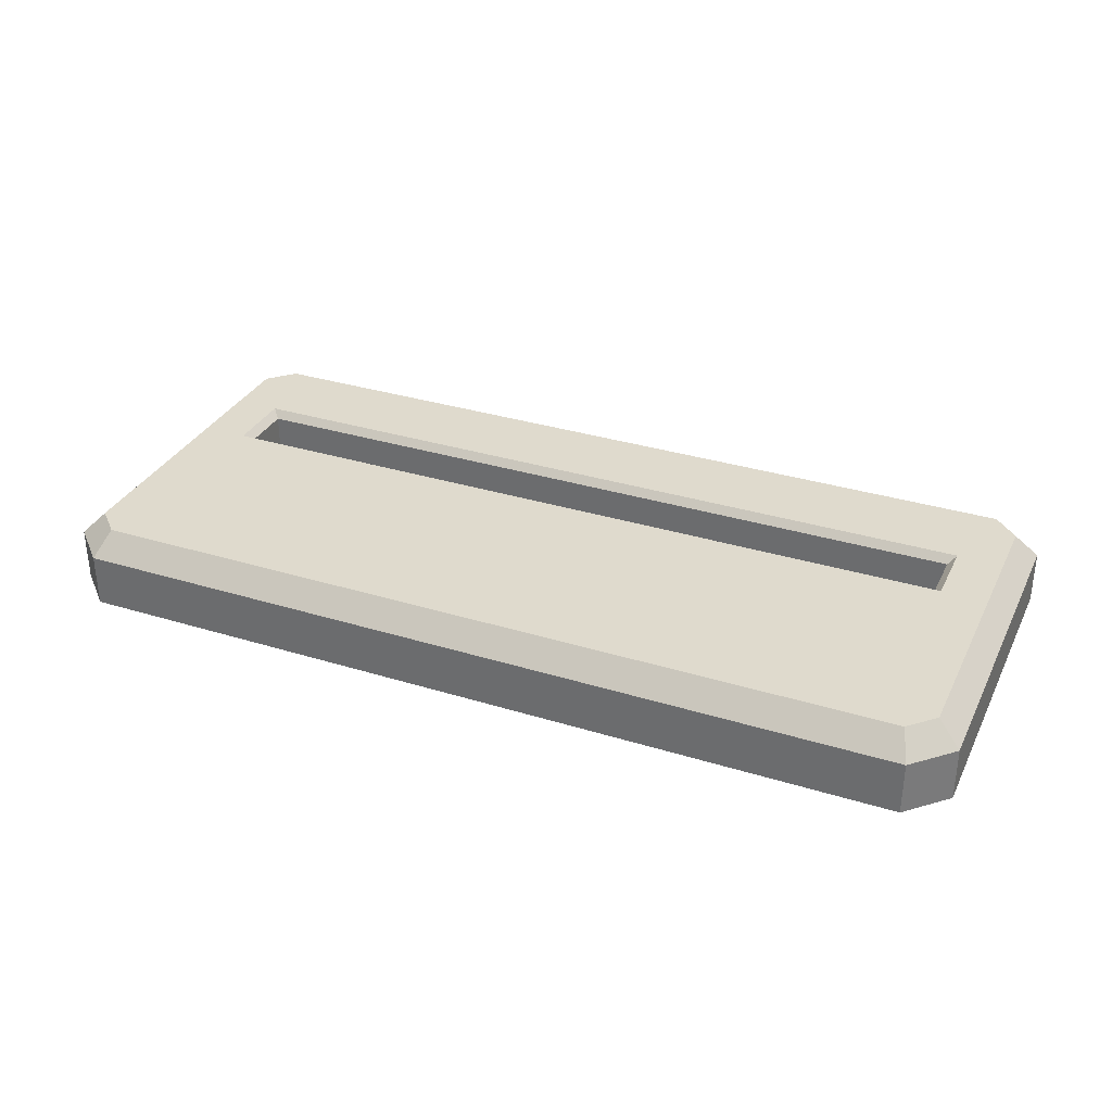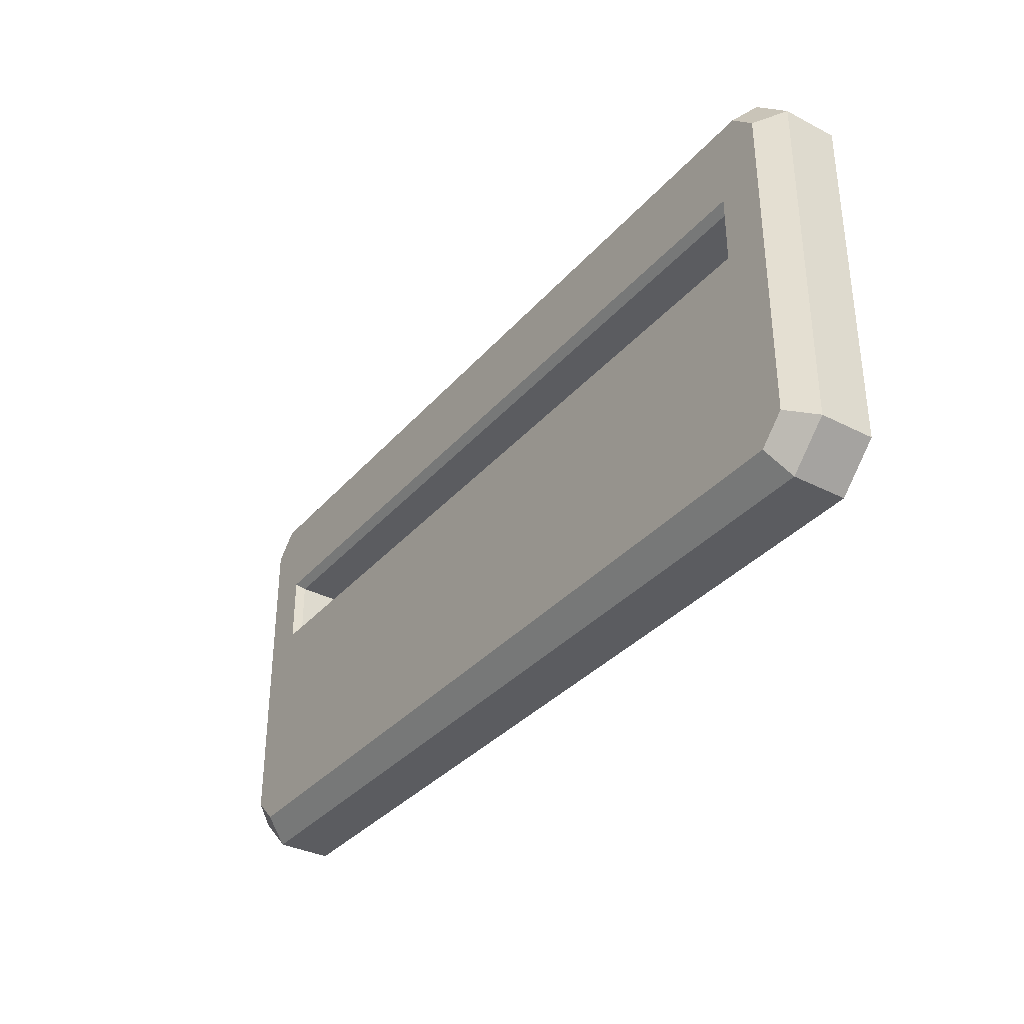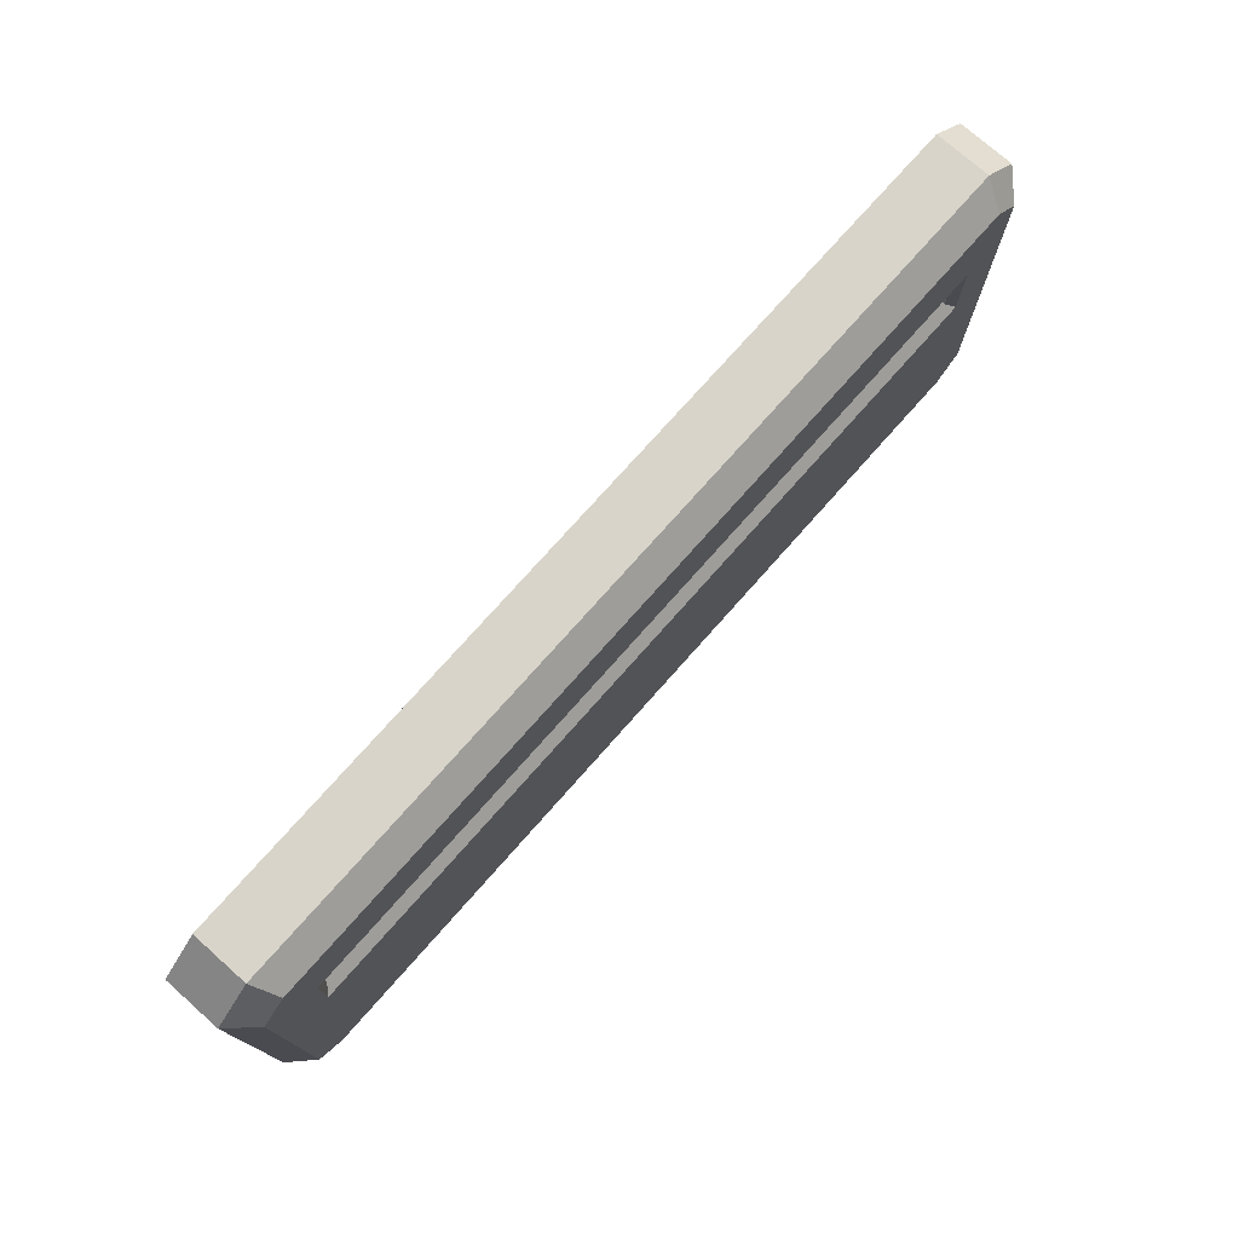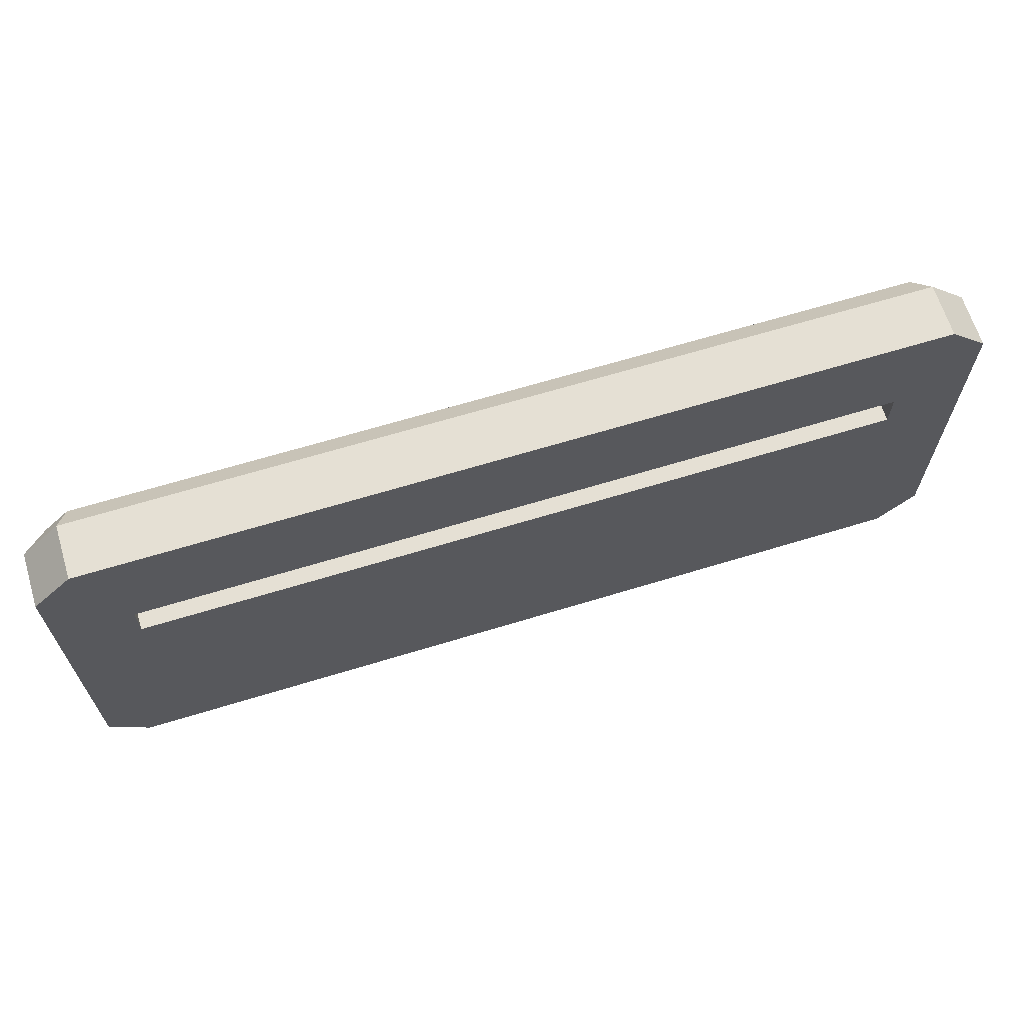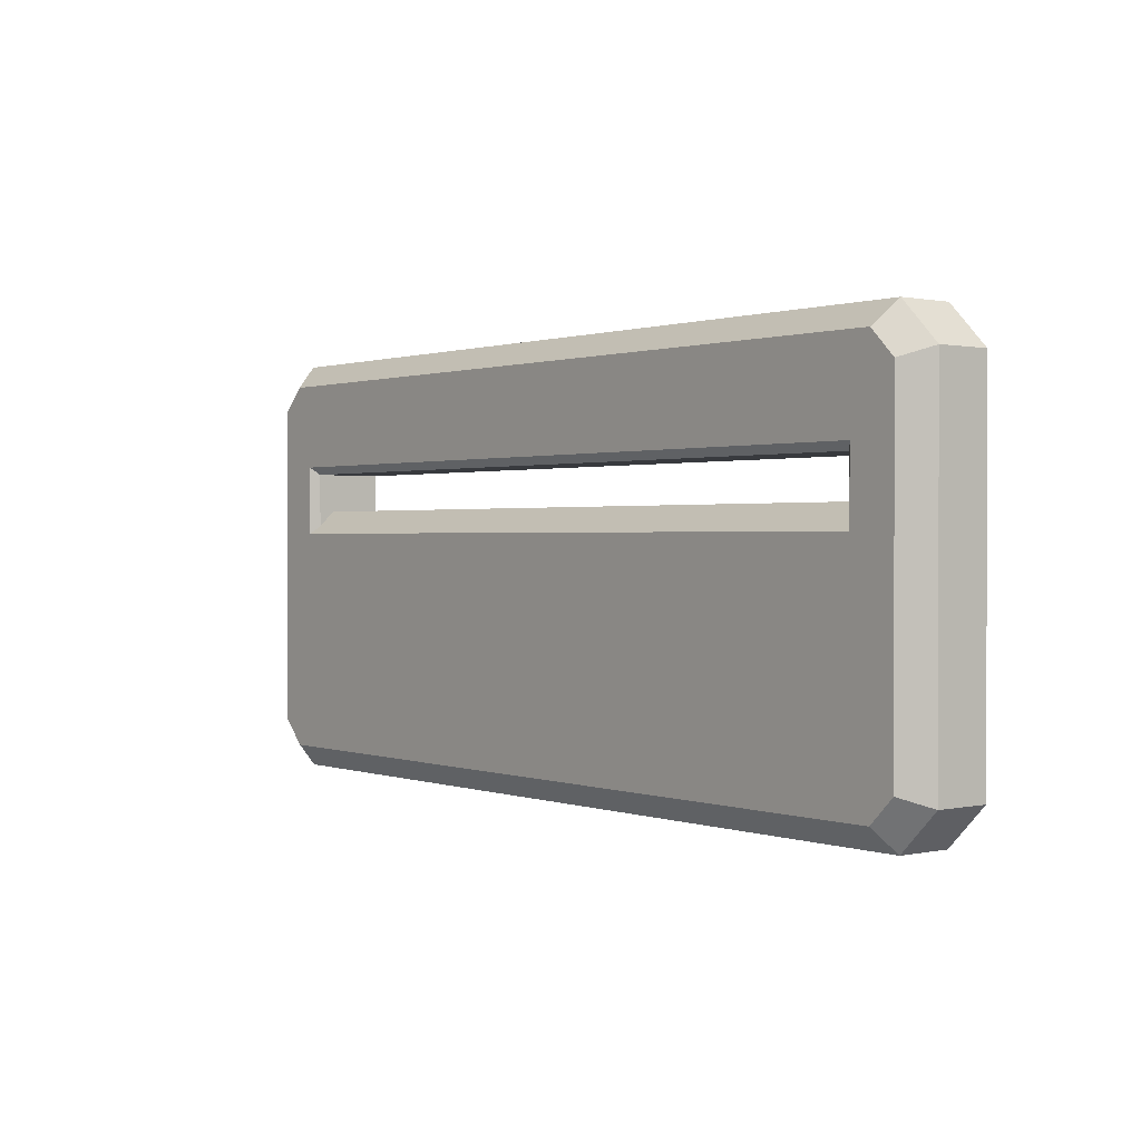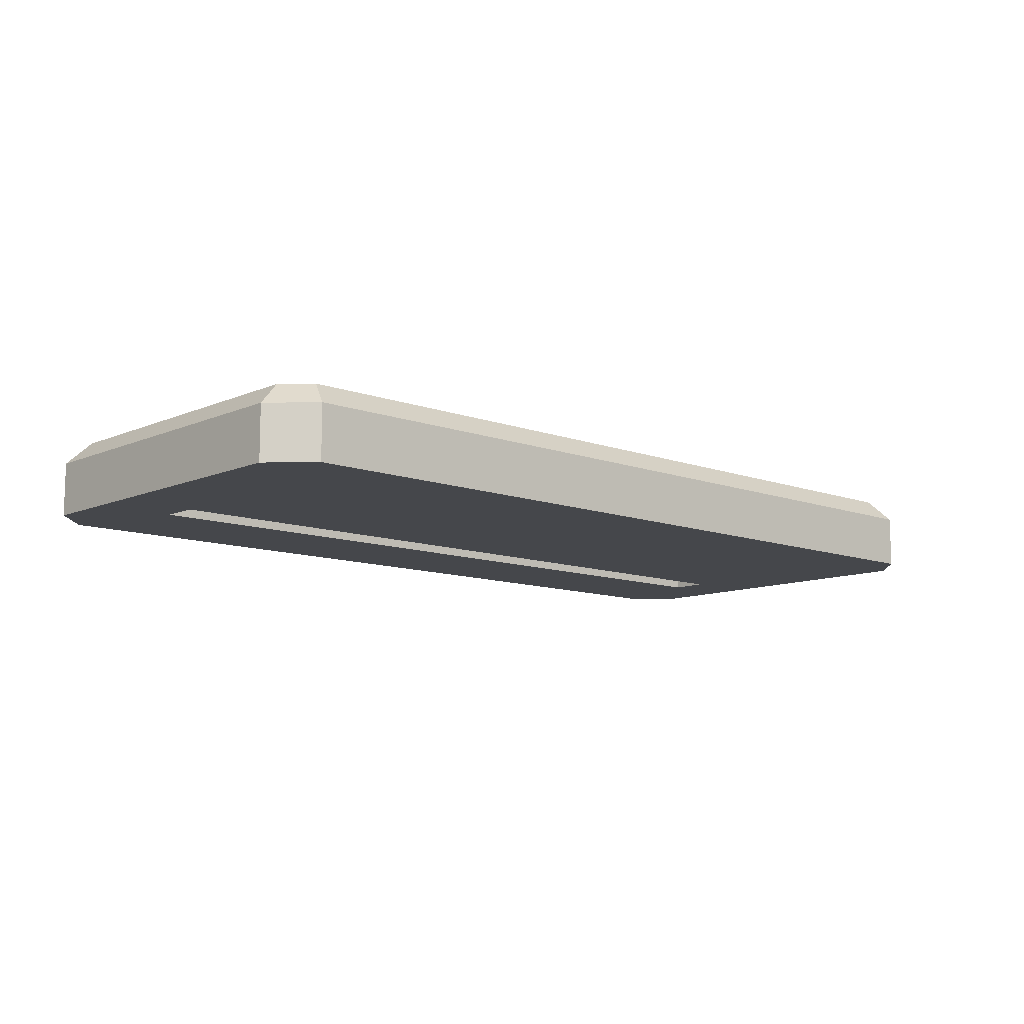
<metadata>
{"format":"obj","ext":"obj","renderer":"f3d","projection":"perspective","resolution":1024,"background":"white","views":[{"elev":32.8,"azim":23.2,"up":"+Z"},{"elev":-34.6,"azim":55.4,"up":"+Y"},{"elev":75.2,"azim":-48.5,"up":"+Y"},{"elev":65.6,"azim":162.9,"up":"+Y"},{"elev":0.8,"azim":51.8,"up":"+Y"},{"elev":-10.6,"azim":-42.8,"up":"+Z"}]}
</metadata>
<code>
g Body6
v 0.06 -0.03 0.002
v 0.06 0.015 0.002
v 0.057 0.01376 0.005
v 0.057 -0.02876 0.005
v 0.05376 -0.032 0.005
v -0.05376 -0.032 0.005
v -0.055 -0.035 0.002
v 0.055 -0.035 0.002
v -0.057 -0.02876 0.005
v -0.057 0.01376 0.005
v -0.06 0.015 0.002
v -0.06 -0.03 0.002
v -0.055 0.02 0.002
v -0.05376 0.017 0.005
v 0.055 0.02 0.002
v 0.05376 0.017 0.005
v 0.055 -0.035 -0.005
v 0.06 -0.03 -0.005
v -0.055 -0.035 -0.005
v -0.06 -0.03 -0.005
v -0.06 0.015 -0.005
v 0.051 -0.003 0.005
v -0.051 -0.003 0.005
v -0.051 0.006 0.005
v 0.051 0.006 0.005
v 0.06 0.015 -0.005
v 0.055 0.02 -0.005
v -0.055 0.02 -0.005
v -0.05 0 -0.005
v 0.05 0 -0.005
v 0.05 0.005 -0.005
v -0.05 0.005 -0.005
v 0.05 0.005 0.004
v 0.05 -0.002 0.004
v -0.05 0.005 0.004
v -0.05 -0.002 0.004
v 0.05 0 0.002
v -0.05 0 0.002
f 2 3 1
f 1 3 4
f 5 6 8
f 8 6 7
f 9 10 12
f 12 10 11
f 11 10 13
f 13 10 14
f 15 13 16
f 16 13 14
f 6 9 7
f 7 9 12
f 2 15 3
f 3 15 16
f 1 4 8
f 8 4 5
f 8 17 1
f 1 17 18
f 7 19 8
f 8 19 17
f 12 20 7
f 7 20 19
f 11 21 12
f 12 21 20
f 23 4 22
f 22 4 3
f 22 3 25
f 25 3 16
f 25 16 14
f 24 10 23
f 23 10 9
f 23 9 4
f 4 9 5
f 5 9 6
f 10 24 14
f 14 24 25
f 1 18 2
f 2 18 26
f 2 26 15
f 15 26 27
f 13 28 11
f 11 28 21
f 17 19 18
f 18 19 20
f 18 20 30
f 30 20 29
f 29 20 21
f 29 21 32
f 32 21 28
f 32 28 27
f 32 27 31
f 31 27 26
f 31 26 30
f 30 26 18
f 15 27 13
f 13 27 28
f 34 22 33
f 33 22 25
f 25 24 33
f 33 24 35
f 24 23 35
f 35 23 36
f 34 33 37
f 37 33 31
f 37 31 30
f 33 35 31
f 31 35 32
f 36 38 35
f 35 38 32
f 32 38 29
f 37 38 34
f 34 38 36
f 34 36 22
f 22 36 23
f 38 37 29
f 29 37 30

</code>
